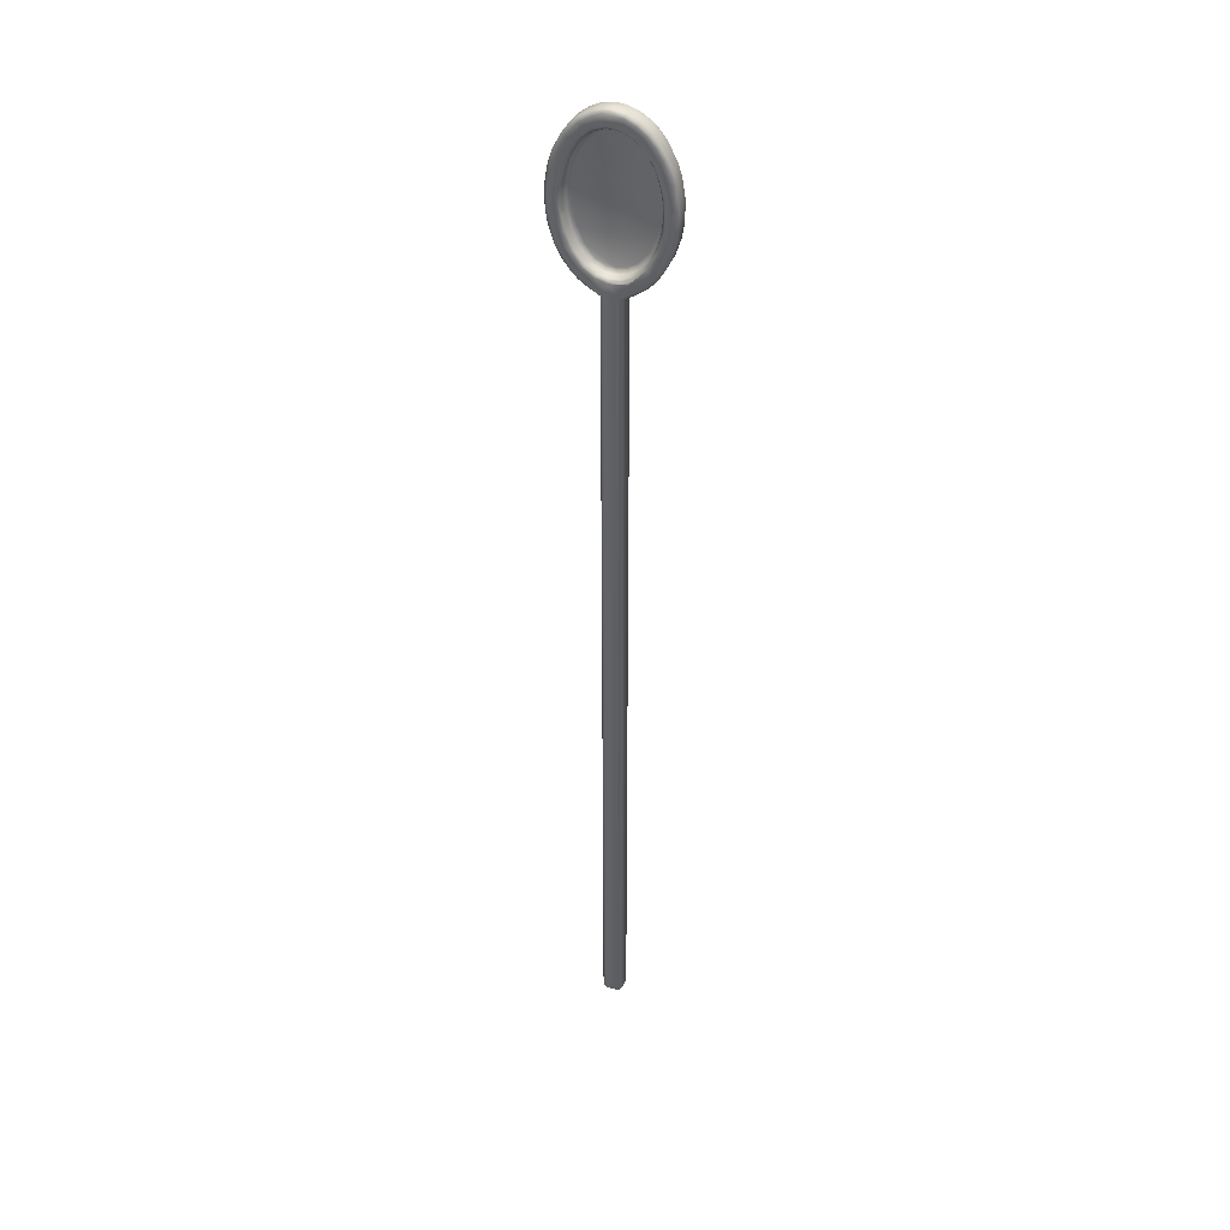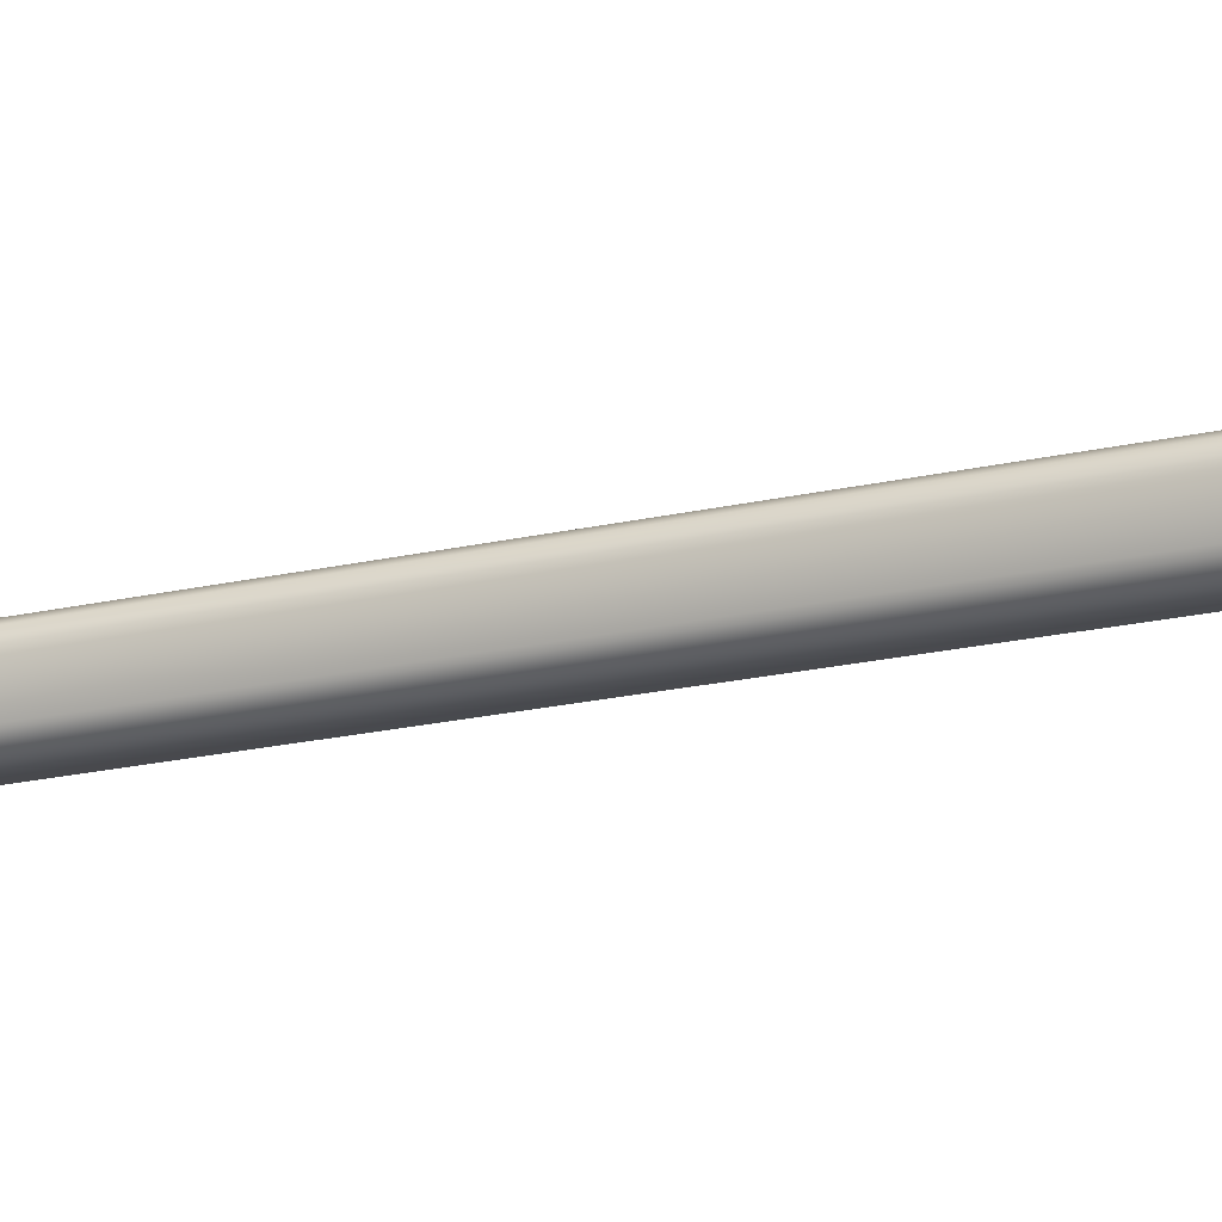
<metadata>
{"format":"obj","ext":"obj","renderer":"f3d","projection":"perspective","resolution":1024,"background":"white","views":[{"elev":38.7,"azim":-160.4,"up":"+Z"},{"elev":-9.1,"azim":133.1,"up":"+Y"}]}
</metadata>
<code>
o polspoon
v 0.2 0.1175 -11.2
v 0.2033 0.08576 4.133
v 0.199 -0.07836 -11.22
v 0.2002 -0.08325 4.135
v 0.1023 -0.06553 -11.32
v -0.09473 -0.08085 -11.32
v 0.09456 0.1169 -11.32
v -0.1025 0.1014 -11.32
v -0.1976 -0.07993 -11.22
v -0.2014 -0.08115 4.136
v -0.1987 0.116 -11.22
v -0.1986 0.1256 4.13
v -0.3951 -0.09211 4.248
v -0.3742 0.1779 4.238
v 0.9837 0.1714 6.191
v 0.9151 0.1574 6.409
v 0.8887 -0.08101 6.469
v -0.9212 0.1557 4.908
v -0.8277 0.171 4.715
v -0.7631 -0.07818 4.604
v -0.6805 -0.04983 4.504
v -0.5684 0.1587 4.373
v -0.5643 -0.08177 4.371
v -0.7158 0.1563 4.536
v -0.9049 -0.08275 4.874
v -1.005 -0.08111 5.188
v -0.7416 0.16 6.731
v -0.7695 -0.08112 6.689
v -0.8536 0.1582 6.546
v -0.9258 -0.08181 6.379
v -0.9359 0.1713 6.348
v -0.9912 -0.08131 6.172
v -0.9932 0.176 6.149
v -1.05 -0.08198 5.806
v -1.055 0.1568 5.736
v -1.043 -0.08196 5.43
v -1.024 0.1765 5.306
v -0.9835 0.1716 5.11
v -0.6634 -0.07971 6.832
v -0.604 0.1592 6.896
v -0.5405 -0.08168 6.954
v -0.4324 0.1584 7.036
v -0.3275 -0.0815 7.093
v -0.2306 0.1593 7.132
v -0.1308 -0.0795 7.157
v 0.02254 0.1594 7.168
v 0.01585 -0.08186 7.167
v 0.1564 0.171 7.15
v 0.2356 -0.0781 7.131
v 0.2928 0.1766 7.104
v 0.5132 0.1566 6.978
v 0.4363 -0.07955 7.033
v 0.5951 -0.08156 6.903
v 0.6487 0.1716 6.844
v 0.7137 -0.08133 6.768
v 0.757 0.1589 6.709
v 0.4654 -0.08176 4.291
v 0.3874 0.1573 4.241
v 0.6169 -0.08202 4.423
v 0.6591 0.1569 4.467
v 0.7226 -0.08157 4.549
v 0.8006 0.1742 4.672
v 0.8902 -0.08064 4.84
v 0.9109 0.1594 4.887
v 0.9673 -0.08013 5.048
v 1.004 0.1748 5.208
v 1.031 -0.08154 5.334
v 1.046 0.1588 5.454
v 1.053 -0.08171 5.723
v 1.044 0.1743 5.833
v 1.031 -0.09278 5.954
v 0.9849 -0.08292 6.191
v 0.1943 0.1357 4.128
v 0.09466 0.2163 -11.22
v -0.09947 0.2164 -11.22
v 0.1088 0.216 4.13
v -0.1008 0.2178 4.134
v 0.4848 0.2201 4.384
v 0.2525 0.2195 4.439
v 0.6055 0.2201 4.501
v 0.633 0.2143 4.827
v 0.8524 0.2197 4.904
v 0.06661 0.2198 6.922
v -0.178 0.2185 6.891
v -0.2071 0.2199 7.075
v -0.3666 0.2196 4.299
v -0.275 0.2213 4.419
v 0.8689 0.2206 6.353
v 0.7745 0.2197 6.18
v 0.7716 0.2193 5.119
v 0.9849 0.2197 5.45
v 0.9875 0.2199 5.814
v 0.8499 0.2193 5.666
v 0.5467 0.2169 6.626
v 0.7055 0.2202 6.673
v 0.4907 0.2197 6.917
v 0.2994 0.2204 6.844
v 0.2743 0.2197 7.051
v -0.3955 0.2197 6.987
v -0.3646 0.2195 6.8
v -0.555 0.2199 6.858
v -0.6975 0.2199 6.384
v -0.7973 0.2201 6.519
v -0.6886 0.2197 6.701
v -0.832 0.2193 5.917
v -0.992 0.2201 5.74
v -0.9369 0.2197 6.143
v -0.9707 0.2197 5.333
v -0.8226 0.2197 5.321
v -0.6822 0.2204 4.597
v -0.5327 0.2197 4.423
v -0.0967 -0.1822 -11.21
v 0.09708 -0.1835 -11.19
v 0.1018 -0.1818 4.191
v 0.637 -0.1821 4.598
v -0.6539 -0.1814 6.692
v -0.951 -0.1819 5.786
v 0.9338 -0.1819 5.36
v -0.8094 -0.1819 4.903
v -0.6765 -0.1819 4.655
v 0.2031 -0.1809 7.038
v -0.289 -0.1819 7.001
v -0.1758 -0.1272 -11.22
v -0.1776 -0.1295 4.148
v -0.1466 -0.1567 -11.22
v -0.1193 -0.1778 4.184
v 0.1474 -0.156 -11.22
v 0.1614 -0.1499 4.158
v 0.1764 -0.126 -11.22
v -0.1476 0.1919 -11.22
v -0.1651 0.1828 4.124
v -0.1754 0.1626 -11.22
v 0.1749 0.1634 -11.22
v 0.1641 0.1836 4.124
v 0.1476 0.1918 -11.22
v 0.1096 0.2147 -11.19
v -0.1655 0.1093 -11.28
v -0.1437 0.1644 -11.27
v -0.1069 0.151 -11.3
v -0.08899 0.1231 -11.32
v -0.09295 0.192 -11.27
v 0.08985 0.183 -11.28
v -0.1741 -0.07487 -11.27
v 0.1459 0.1634 -11.27
v 0.1329 0.1245 -11.3
v 0.1868 0.1122 -11.25
v -0.09168 -0.1476 -11.28
v -0.1466 -0.1258 -11.27
v -0.133 -0.08829 -11.3
v 0.1653 -0.07335 -11.28
v 0.09414 -0.1689 -11.25
v 0.1436 -0.1285 -11.27
v 0.1063 -0.1153 -11.3
v 0.08886 -0.08714 -11.32
v -0.5287 0.03489 4.76
v -0.3878 0.03392 4.603
v -0.3702 0.1586 4.586
v -0.2886 0.1585 4.528
v -0.204 0.03133 4.49
v -0.4763 0.1608 4.687
v -0.5716 0.1729 4.811
v -0.5993 0.03482 4.872
v -0.6544 0.1578 4.976
v -0.6906 0.03249 5.077
v -0.7053 0.1587 5.106
v -0.7551 0.03494 5.313
v -0.7684 0.1781 5.329
v -0.7848 0.03356 5.566
v -0.7927 0.1606 5.601
v -0.7793 0.174 5.895
v -0.7655 0.01077 5.889
v -0.718 0.03305 6.144
v -0.7249 0.1573 6.134
v -0.6301 0.03256 6.373
v -0.6461 0.1579 6.348
v -0.4951 0.03452 6.591
v -0.5495 0.1588 6.52
v -0.4674 0.1564 6.625
v -0.2954 0.03109 6.769
v -0.3275 0.159 6.753
v -0.1179 0.03749 6.844
v 0.000736 0.01566 6.851
v -0.1219 0.1563 6.844
v -0.2001 0.174 6.825
v 0.5294 0.03132 6.54
v 0.4618 0.01968 6.622
v 0.4256 0.1591 6.669
v -0.001057 0.1599 6.86
v 0.103 0.1583 6.85
v 0.1609 0.03184 6.831
v 0.287 0.16 6.78
v 0.3267 0.03341 6.748
v 0.5184 0.1572 6.562
v 0.6356 0.03433 6.36
v 0.6127 0.1609 6.415
v 0.6349 0.1586 6.371
v 0.7088 0.03248 6.172
v 0.7135 0.1574 6.169
v 0.7688 0.1593 5.936
v 0.7657 0.03576 5.927
v 0.7893 0.156 5.677
v 0.7874 0.03305 5.641
v 0.7631 0.0321 5.368
v 0.4036 0.1569 4.611
v 0.3939 0.03553 4.61
v 0.5646 0.1753 4.799
v 0.5103 0.03587 4.736
v 0.7774 0.161 5.431
v 0.7691 0.1587 5.375
v 0.7164 0.156 5.145
v 0.6956 0.03451 5.083
v 0.6409 0.1711 4.94
v 0.5808 0.03216 4.842
v 0.3234 0.03527 4.555
v 0.1765 0.0559 4.475
v 0.2225 0.159 4.491
v -0.01298 0.03582 4.446
v 0.04171 0.1589 4.444
v -0.1403 0.1583 4.463
v -0.04728 -0.04983 6.75
v 0.6197 -0.04871 5.116
v 0.6854 -0.04705 5.383
v -0.643 -0.04704 6.116
v -0.5601 -0.04815 6.334
v 0.2014 -0.04985 6.705
v 0.6843 -0.04705 5.927
v 0.6234 -0.04782 6.168
v -0.6128 -0.04705 5.095
v -0.3184 -0.04727 4.648
v -0.000986 -0.04733 4.528
v -0.02016 -0.01643 4.473
v 0.1664 0.009256 4.484
v -0.7779 0.03372 5.838
v -0.1933 -0.01991 4.517
v -0.1748 -0.04453 4.556
v 0.3501 -0.008569 4.598
v 0.4885 -0.01898 4.756
v 0.5595 -0.01991 4.864
v 0.6676 -0.01744 5.087
v 0.7415 -0.009257 5.363
v 0.7587 -0.01911 5.642
v 0.7344 -0.01997 5.935
v 0.686 -0.01202 6.165
v 0.6142 -0.01805 6.341
v 0.5076 -0.02021 6.519
v 0.3072 -0.0177 6.727
v 0.1522 -0.00537 6.814
v -0.1193 -0.0192 6.813
v -0.2901 -0.008636 6.748
v -0.4782 -0.00221 6.586
v -0.6109 -0.01976 6.346
v -0.6968 -0.00989 6.138
v -0.7598 -0.01367 5.57
v -0.7259 -0.02209 5.325
v -0.6704 -0.00947 5.083
v -0.577 -0.01644 4.887
v -0.4988 -0.01824 4.767
v -0.3592 -0.01579 4.612
v 0.1563 -0.03875 4.53
v 0.3325 -0.03677 4.626
v 0.4934 -0.04455 4.835
v 0.7145 -0.04452 5.648
v 0.5699 -0.04452 6.329
v 0.4326 -0.03732 6.579
v 0.2824 -0.04452 6.689
v 0.1369 -0.03741 6.782
v -0.002818 -0.03564 6.804
v -0.1084 -0.04453 6.77
v -0.2783 -0.03642 6.718
v -0.4499 -0.037 6.564
v -0.7039 -0.04452 5.855
v -0.6838 -0.04452 5.328
v -0.4976 -0.04455 4.84
v -0.7333 -0.02926 5.863
v -0.3541 0.2172 4.503
v -0.1494 0.2172 4.408
v 0.04429 0.2193 4.384
v 0.4545 0.2179 4.581
v -0.5565 0.2172 6.608
v -0.721 0.2179 4.981
v -0.5689 0.2156 4.722
v -0.3393 0.199 4.531
v -0.1447 0.1961 4.443
v 0.05042 0.1977 4.423
v 0.2354 0.1972 4.477
v 0.4171 0.197 4.595
v 0.7361 0.1983 5.134
v 0.793 0.1972 5.397
v 0.8115 0.1983 5.67
v 0.7872 0.1967 5.941
v 0.735 0.1983 6.174
v 0.643 0.1986 6.404
v 0.5375 0.1983 6.573
v 0.4465 0.1983 6.679
v 0.2901 0.1982 6.804
v 0.106 0.1968 6.869
v 0.001394 0.1983 6.881
v -0.1609 0.198 6.859
v -0.3418 0.1978 6.767
v -0.5175 0.1971 6.603
v -0.6634 0.1983 6.362
v -0.7444 0.1983 6.145
v -0.8103 0.1963 5.604
v -0.7273 0.1983 5.104
v -0.6757 0.1983 4.969
v -0.4965 0.1983 4.679
v 0.3876 0.1931 4.262
v 0.5306 0.1759 4.347
v 0.6404 0.1982 4.479
v 0.8908 0.1983 4.893
v 1.025 0.1983 5.452
v 0.8956 0.1983 6.399
v 0.7396 0.1983 6.696
v 0.513 0.1983 6.95
v 0.02354 0.1983 7.147
v -0.2223 0.1983 7.112
v -0.4197 0.1983 7.019
v -0.5869 0.1983 6.883
v -0.7239 0.1983 6.72
v -0.8323 0.1983 6.54
v -1.033 0.1983 5.736
v -0.902 0.1983 4.92
v -0.6995 0.1983 4.55
v -0.5566 0.1983 4.392
v 0.946 0.2134 6.178
v 0.6232 0.2134 6.813
v 0.1417 0.2181 7.108
v -0.8944 0.2134 6.345
v -0.943 0.2187 5.134
v -0.7973 0.2134 4.742
v 0.4478 -0.1506 4.328
v 0.3878 -0.09159 4.247
v 0.4076 -0.179 4.362
v 0.5876 -0.1408 4.438
v 0.6933 -0.1461 4.566
v 0.8621 -0.1497 4.87
v 0.94 -0.1407 5.068
v 0.995 -0.1482 5.343
v 1.03 -0.1295 5.723
v 0.9628 -0.1295 6.187
v 0.8584 -0.1407 6.457
v 0.6898 -0.1523 6.732
v 0.5729 -0.1391 6.883
v 0.4188 -0.1496 6.997
v 0.2309 -0.1474 7.093
v 0.01608 -0.1457 7.133
v -0.1325 -0.147 7.119
v -0.3084 -0.1489 7.06
v -0.5258 -0.1295 6.936
v -0.6417 -0.1469 6.801
v -0.7462 -0.1466 6.659
v -0.8966 -0.1487 6.352
v -0.964 -0.14 6.153
v -1.008 -0.1531 5.798
v -1.014 -0.1401 5.441
v -0.967 -0.1518 5.202
v -0.8807 -0.1348 4.884
v -0.7392 -0.1478 4.635
v -0.5477 -0.1295 4.387
v 0.9774 -0.1739 5.711
v 0.9338 -0.1595 6.179
v -0.5057 -0.1702 6.895
v -0.5233 -0.1731 4.433
v 0.8085 -0.1788 4.88
v 0.8973 -0.1788 6.169
v 0.6441 -0.1788 6.709
v 0.386 -0.1788 6.956
v -0.0607 -0.1786 7.079
v -0.8399 -0.1788 6.35
v -0.9159 -0.1788 5.208
f 330 19 322
f 244 197 243
f 236 260 237
f 18 19 20
f 20 19 21
f 191 294 187
f 24 21 19
f 20 25 18
f 308 59 57
f 28 27 29
f 246 190 192
f 327 48 50
f 323 330 110
f 114 120 126
f 40 39 41
f 40 41 42
f 42 43 44
f 44 43 45
f 46 45 47
f 220 224 270
f 48 49 50
f 50 49 51
f 49 52 51
f 319 103 320
f 60 61 59
f 242 197 200
f 283 158 219
f 29 30 28
f 57 58 308
f 311 92 70
f 236 259 260
f 61 62 63
f 63 62 64
f 346 49 47
f 360 339 71
f 11 131 132
f 109 304 280
f 38 25 26
f 2 58 4
f 251 172 174
f 147 153 151
f 232 236 214
f 342 17 55
f 316 46 315
f 324 24 323
f 201 200 199
f 234 229 235
f 246 186 264
f 267 247 266
f 15 71 70
f 152 153 150
f 266 246 265
f 128 333 114
f 80 82 62
f 21 22 23
f 150 145 146
f 130 141 138
f 326 54 313
f 250 174 176
f 123 143 148
f 101 317 99
f 290 201 199
f 21 23 20
f 1 4 3
f 39 27 28
f 355 34 36
f 137 139 8
f 8 139 140
f 113 151 127
f 241 200 202
f 43 42 41
f 63 335 61
f 70 71 69
f 32 352 30
f 355 356 370
f 138 139 137
f 231 235 230
f 184 298 183
f 64 65 63
f 343 55 53
f 177 174 175
f 194 245 185
f 13 12 10
f 346 121 345
f 113 112 151
f 207 213 212
f 369 351 352
f 150 153 5
f 5 153 154
f 1 146 133
f 142 139 141
f 155 156 157
f 255 166 254
f 4 57 332
f 158 159 219
f 363 13 126
f 143 11 137
f 350 116 362
f 233 169 170
f 369 352 353
f 259 231 230
f 294 97 94
f 189 191 190
f 179 180 181
f 183 181 184
f 184 181 180
f 187 186 191
f 182 188 189
f 364 336 337
f 45 46 44
f 192 191 186
f 185 193 194
f 193 195 194
f 314 98 50
f 302 175 173
f 13 22 14
f 202 201 203
f 204 205 206
f 206 205 207
f 67 66 68
f 201 208 203
f 196 194 195
f 156 158 157
f 211 212 213
f 214 204 215
f 204 216 215
f 320 27 319
f 215 216 217
f 216 218 217
f 10 11 9
f 223 226 222
f 215 232 214
f 28 350 39
f 207 212 206
f 119 357 358
f 122 121 368
f 34 353 32
f 199 197 198
f 178 179 176
f 248 182 267
f 45 346 47
f 242 262 226
f 238 221 239
f 210 212 211
f 309 60 308
f 141 74 142
f 84 100 99
f 240 211 239
f 322 18 38
f 132 137 11
f 233 171 168
f 168 171 253
f 85 315 327
f 76 277 79
f 218 219 217
f 325 15 70
f 345 367 344
f 254 168 253
f 182 248 181
f 359 20 23
f 265 225 266
f 223 272 271
f 269 248 268
f 257 156 155
f 218 283 219
f 310 64 62
f 273 257 256
f 347 122 368
f 339 360 338
f 148 149 147
f 142 140 139
f 1 134 73
f 129 150 3
f 319 40 318
f 47 48 46
f 55 54 53
f 255 162 164
f 238 211 213
f 261 238 237
f 271 272 253
f 358 25 20
f 230 221 261
f 321 108 37
f 250 179 249
f 188 181 183
f 161 155 160
f 328 31 320
f 203 208 209
f 253 171 274
f 209 287 210
f 84 297 298
f 251 223 252
f 196 291 198
f 204 214 205
f 87 275 276
f 87 276 277
f 193 186 187
f 206 286 204
f 275 282 283
f 275 283 276
f 276 283 284
f 276 284 277
f 277 284 285
f 277 285 79
f 79 285 286
f 79 286 278
f 278 286 81
f 81 287 90
f 93 290 89
f 37 26 36
f 258 159 156
f 301 302 102
f 94 293 294
f 97 295 296
f 97 296 83
f 83 296 297
f 4 332 128
f 100 299 300
f 100 300 279
f 279 300 301
f 279 301 102
f 250 269 270
f 8 7 5
f 307 78 308
f 280 305 281
f 306 282 275
f 286 206 81
f 81 212 287
f 298 184 299
f 305 161 281
f 281 161 306
f 312 16 15
f 284 218 216
f 284 216 285
f 285 216 204
f 285 204 286
f 305 165 163
f 221 222 240
f 131 75 130
f 180 299 184
f 288 209 208
f 324 86 14
f 3 146 1
f 292 196 195
f 175 172 173
f 248 179 181
f 295 191 189
f 295 189 296
f 296 189 188
f 296 188 297
f 299 180 178
f 299 178 300
f 317 44 316
f 68 69 67
f 255 272 228
f 303 169 167
f 53 51 52
f 147 154 153
f 329 330 322
f 308 58 307
f 169 233 168
f 76 307 134
f 134 307 58
f 134 58 73
f 36 35 37
f 123 10 9
f 169 303 170
f 99 316 85
f 257 229 258
f 33 328 107
f 31 32 30
f 72 16 17
f 149 8 6
f 161 305 163
f 109 105 303
f 128 113 127
f 256 155 162
f 39 349 41
f 66 310 82
f 173 171 170
f 279 102 100
f 33 34 32
f 329 38 37
f 313 16 312
f 365 121 118
f 266 220 267
f 170 302 173
f 183 297 188
f 5 145 150
f 326 96 314
f 163 162 161
f 186 246 192
f 199 291 290
f 311 68 66
f 203 241 202
f 17 340 72
f 222 226 262
f 135 142 74
f 226 227 243
f 129 4 128
f 301 177 175
f 110 330 329
f 107 328 103
f 96 326 95
f 88 325 92
f 312 88 95
f 14 131 12
f 14 77 131
f 115 114 333
f 299 84 298
f 104 318 101
f 165 166 164
f 365 361 341
f 245 263 264
f 136 134 135
f 232 217 231
f 349 43 41
f 335 364 115
f 52 343 53
f 69 338 67
f 43 347 45
f 341 361 340
f 334 57 59
f 231 159 234
f 237 213 207
f 30 351 28
f 334 335 115
f 318 42 317
f 251 250 270
f 89 292 94
f 345 52 49
f 349 362 348
f 167 168 166
f 67 337 65
f 357 26 25
f 144 145 142
f 205 237 207
f 335 59 61
f 65 336 63
f 116 350 351
f 126 120 363
f 356 36 26
f 294 193 187
f 321 35 33
f 125 147 112
f 366 342 343
f 217 232 215
f 157 306 160
f 263 225 264
f 17 56 55
f 122 362 116
f 369 117 116
f 117 370 119
f 125 124 123
f 287 288 90
f 71 339 69
f 10 124 13
f 246 264 265
f 324 14 22
f 268 248 267
f 132 131 130
f 210 287 212
f 314 50 51
f 186 245 264
f 151 153 152
f 133 144 135
f 72 340 71
f 165 304 167
f 358 363 120
f 125 123 148
f 321 37 35
f 348 362 122
f 269 249 248
f 133 146 144
f 129 127 152
f 190 191 192
f 136 135 74
f 338 360 118
f 266 247 246
f 112 147 151
f 158 282 157
f 172 252 171
f 2 1 73
f 212 81 206
f 133 135 134
f 247 182 190
f 143 149 148
f 361 365 360
f 177 300 178
f 311 70 68
f 129 128 127
f 147 149 6
f 177 178 176
f 232 231 259
f 322 19 18
f 310 66 64
f 314 51 54
f 3 150 146
f 320 31 29
f 214 236 205
f 118 115 364
f 127 151 152
f 155 157 160
f 156 159 158
f 309 62 60
f 274 171 252
f 182 189 190
f 261 237 260
f 23 13 359
f 142 145 7
f 146 145 144
f 359 363 358
f 315 46 48
f 125 112 126
f 245 186 185
f 217 219 159
f 132 130 138
f 349 350 362
f 346 347 368
f 323 24 19
f 229 230 235
f 313 54 56
f 141 139 138
f 149 143 137
f 228 229 273
f 160 306 161
f 251 270 224
f 330 323 19
f 244 194 197
f 191 295 294
f 308 60 59
f 246 247 190
f 327 315 48
f 110 111 323
f 324 323 111
f 114 115 120
f 118 121 116
f 122 116 121
f 117 119 118
f 126 112 113
f 119 120 115
f 118 116 117
f 126 113 114
f 115 118 119
f 270 269 220
f 268 220 269
f 328 320 103
f 319 104 103
f 60 62 61
f 242 243 197
f 283 282 158
f 29 31 30
f 325 70 92
f 311 91 92
f 236 232 259
f 346 345 49
f 71 340 361
f 361 360 71
f 11 12 131
f 305 280 304
f 109 167 304
f 38 18 25
f 57 4 58
f 2 73 58
f 251 252 172
f 342 341 17
f 316 44 46
f 324 22 24
f 201 202 200
f 234 258 229
f 267 182 247
f 15 72 71
f 128 331 333
f 310 62 82
f 309 80 62
f 21 24 22
f 130 75 141
f 326 314 54
f 250 251 174
f 123 9 143
f 101 318 317
f 290 289 201
f 1 2 4
f 39 40 27
f 355 354 34
f 241 242 200
f 63 336 335
f 32 353 352
f 370 117 355
f 354 355 117
f 231 234 235
f 64 66 65
f 343 342 55
f 177 176 174
f 194 244 245
f 13 14 12
f 346 368 121
f 369 116 351
f 255 164 166
f 124 126 13
f 363 359 13
f 143 9 11
f 353 354 117
f 117 369 353
f 294 295 97
f 337 338 118
f 118 364 337
f 327 50 98
f 314 96 98
f 302 301 175
f 13 23 22
f 67 65 66
f 196 198 194
f 197 194 198
f 320 29 27
f 10 12 11
f 221 230 229
f 229 228 221
f 223 224 227
f 220 225 224
f 227 226 223
f 222 221 228
f 228 223 222
f 225 227 224
f 28 351 350
f 119 370 357
f 356 357 370
f 358 120 119
f 34 354 353
f 199 200 197
f 178 180 179
f 45 347 346
f 242 241 262
f 238 261 221
f 141 75 74
f 101 99 100
f 85 327 83
f 98 96 97
f 95 88 94
f 92 91 93
f 80 79 278
f 80 278 81
f 91 82 90
f 327 98 83
f 104 101 100
f 107 103 102
f 108 106 109
f 110 329 280
f 86 111 87
f 277 77 87
f 87 77 86
f 111 110 281
f 106 107 105
f 80 81 82
f 82 81 90
f 281 87 111
f 280 281 110
f 91 90 93
f 92 93 89
f 280 329 109
f 109 329 108
f 88 92 89
f 88 89 94
f 105 109 106
f 105 107 102
f 95 94 96
f 96 94 97
f 102 103 104
f 100 102 104
f 98 97 83
f 84 99 85
f 85 83 84
f 240 203 211
f 132 138 137
f 85 316 315
f 80 78 79
f 76 136 77
f 74 75 136
f 77 277 76
f 79 78 76
f 136 75 77
f 325 312 15
f 345 121 367
f 254 166 168
f 359 358 20
f 223 228 272
f 257 258 156
f 218 284 283
f 347 348 122
f 142 7 140
f 1 133 134
f 129 152 150
f 319 27 40
f 47 49 48
f 55 56 54
f 255 256 162
f 238 239 211
f 254 253 272
f 274 271 253
f 358 357 25
f 261 260 230
f 259 230 260
f 329 37 108
f 321 106 108
f 250 176 179
f 188 182 181
f 161 162 155
f 328 33 31
f 209 210 203
f 211 203 210
f 209 288 287
f 84 83 297
f 274 252 223
f 251 224 223
f 223 271 274
f 196 292 291
f 193 185 186
f 291 89 290
f 93 289 290
f 37 38 26
f 258 234 159
f 105 102 302
f 302 170 105
f 331 128 332
f 332 57 331
f 250 249 269
f 5 154 6
f 6 8 5
f 140 7 8
f 309 308 80
f 307 76 78
f 78 80 308
f 281 306 275
f 275 87 281
f 305 304 165
f 241 240 222
f 239 221 240
f 222 262 241
f 131 77 75
f 208 201 289
f 289 288 208
f 77 14 86
f 324 111 86
f 195 193 293
f 293 292 195
f 175 174 172
f 248 249 179
f 317 42 44
f 68 70 69
f 273 256 228
f 255 254 272
f 228 256 255
f 53 54 51
f 147 6 154
f 36 34 35
f 123 124 10
f 99 317 316
f 257 273 229
f 107 106 33
f 321 33 106
f 31 33 32
f 72 15 16
f 149 137 8
f 105 170 303
f 303 167 109
f 128 114 113
f 256 257 155
f 39 350 349
f 82 91 66
f 311 66 91
f 233 170 171
f 173 172 171
f 33 35 34
f 329 322 38
f 313 56 16
f 118 360 365
f 365 366 121
f 367 121 366
f 268 267 220
f 266 225 220
f 183 298 297
f 5 7 145
f 163 165 164
f 164 162 163
f 199 198 291
f 203 240 241
f 17 341 340
f 135 144 142
f 244 243 227
f 242 226 243
f 227 263 244
f 129 3 4
f 301 300 177
f 326 313 95
f 312 325 88
f 95 313 312
f 299 100 84
f 104 319 318
f 165 167 166
f 341 342 366
f 366 365 341
f 245 244 263
f 136 76 134
f 349 348 43
f 335 336 364
f 52 344 343
f 69 339 338
f 43 348 347
f 334 331 57
f 231 217 159
f 237 238 213
f 30 352 351
f 115 333 334
f 331 334 333
f 318 40 42
f 293 94 292
f 89 291 292
f 345 344 52
f 167 169 168
f 67 338 337
f 357 356 26
f 205 236 237
f 335 334 59
f 65 337 336
f 356 355 36
f 294 293 193
f 125 148 147
f 343 344 367
f 367 366 343
f 157 282 306
f 265 264 225
f 263 227 225
f 17 16 56
f 125 126 124
f 93 90 288
f 288 289 93

</code>
